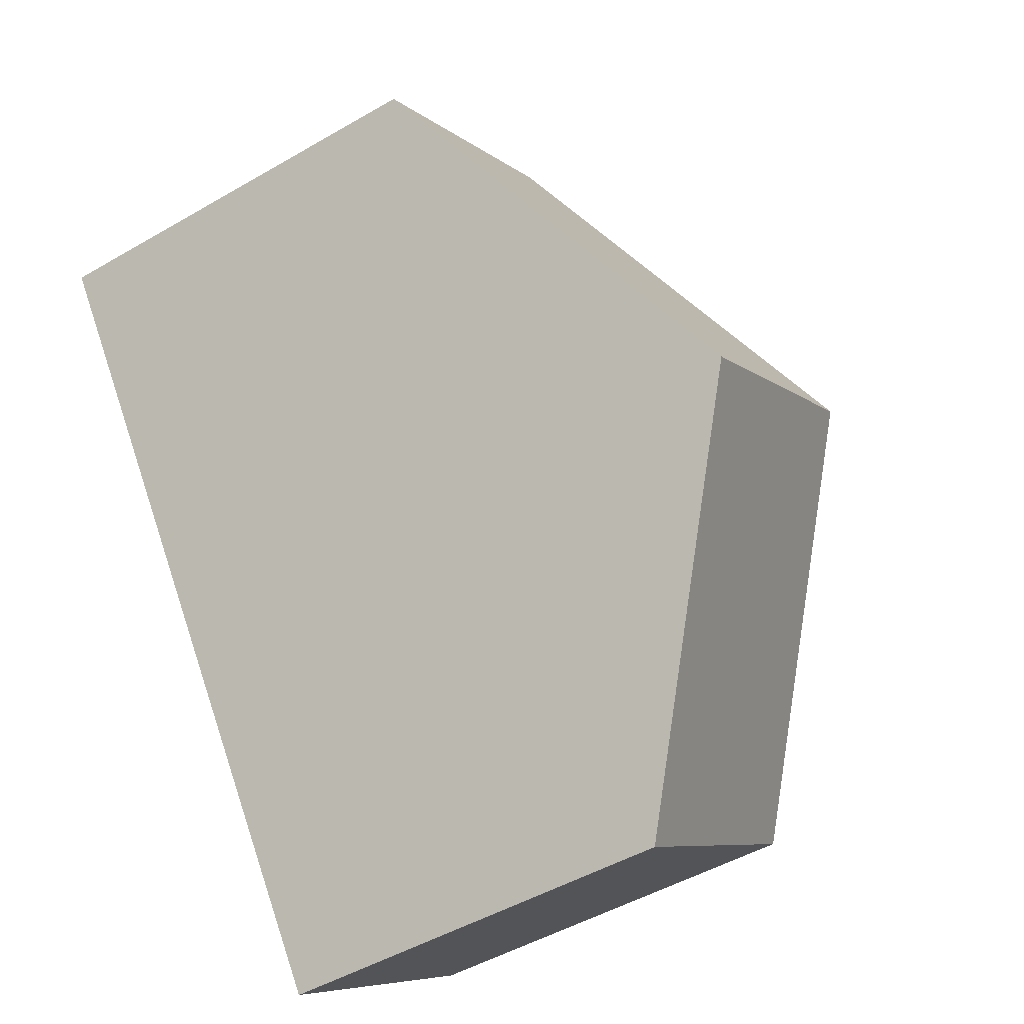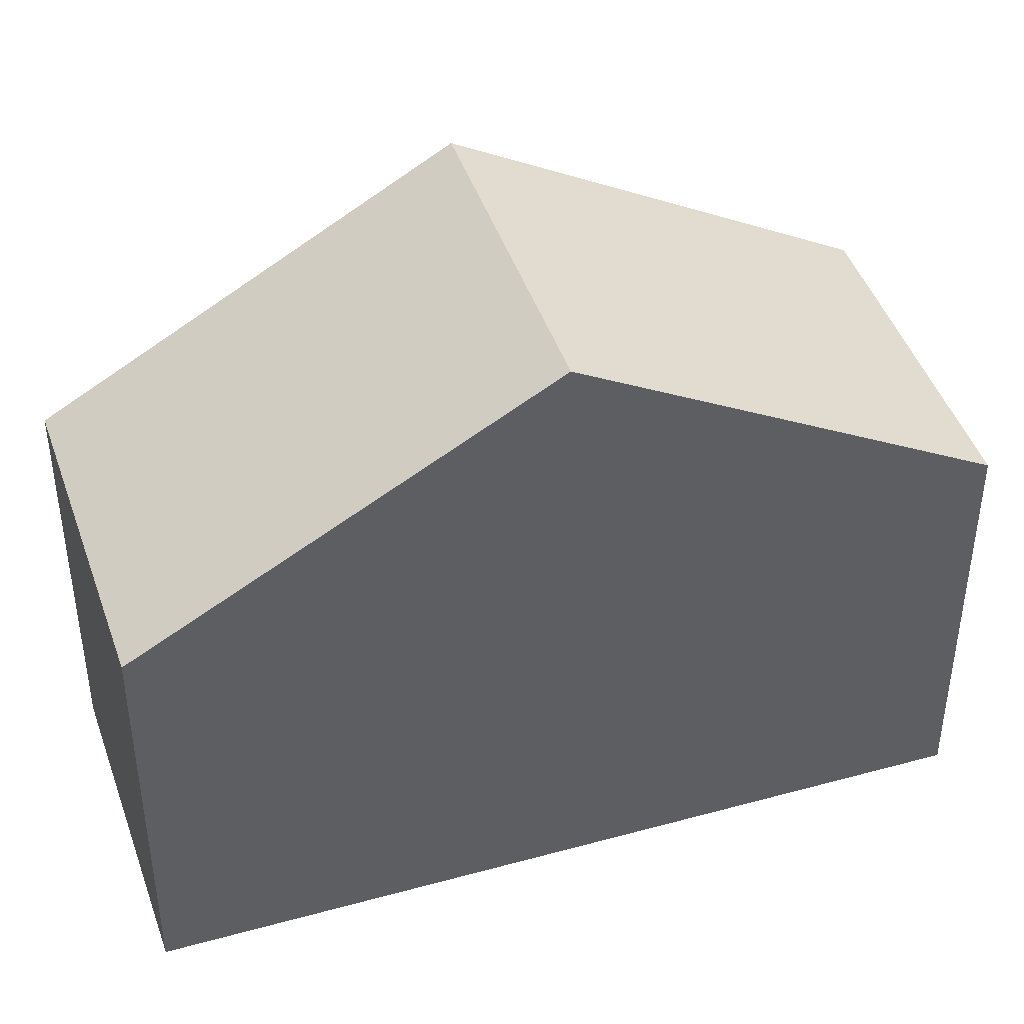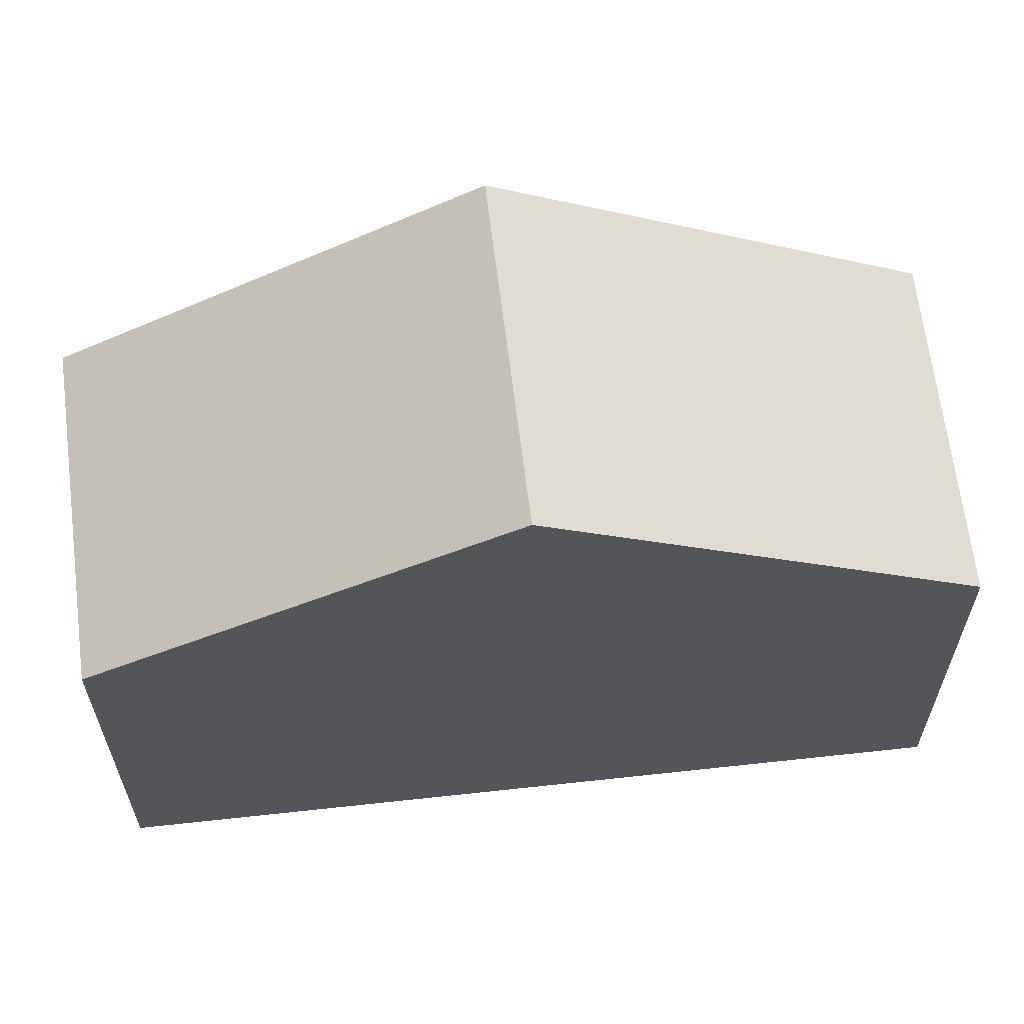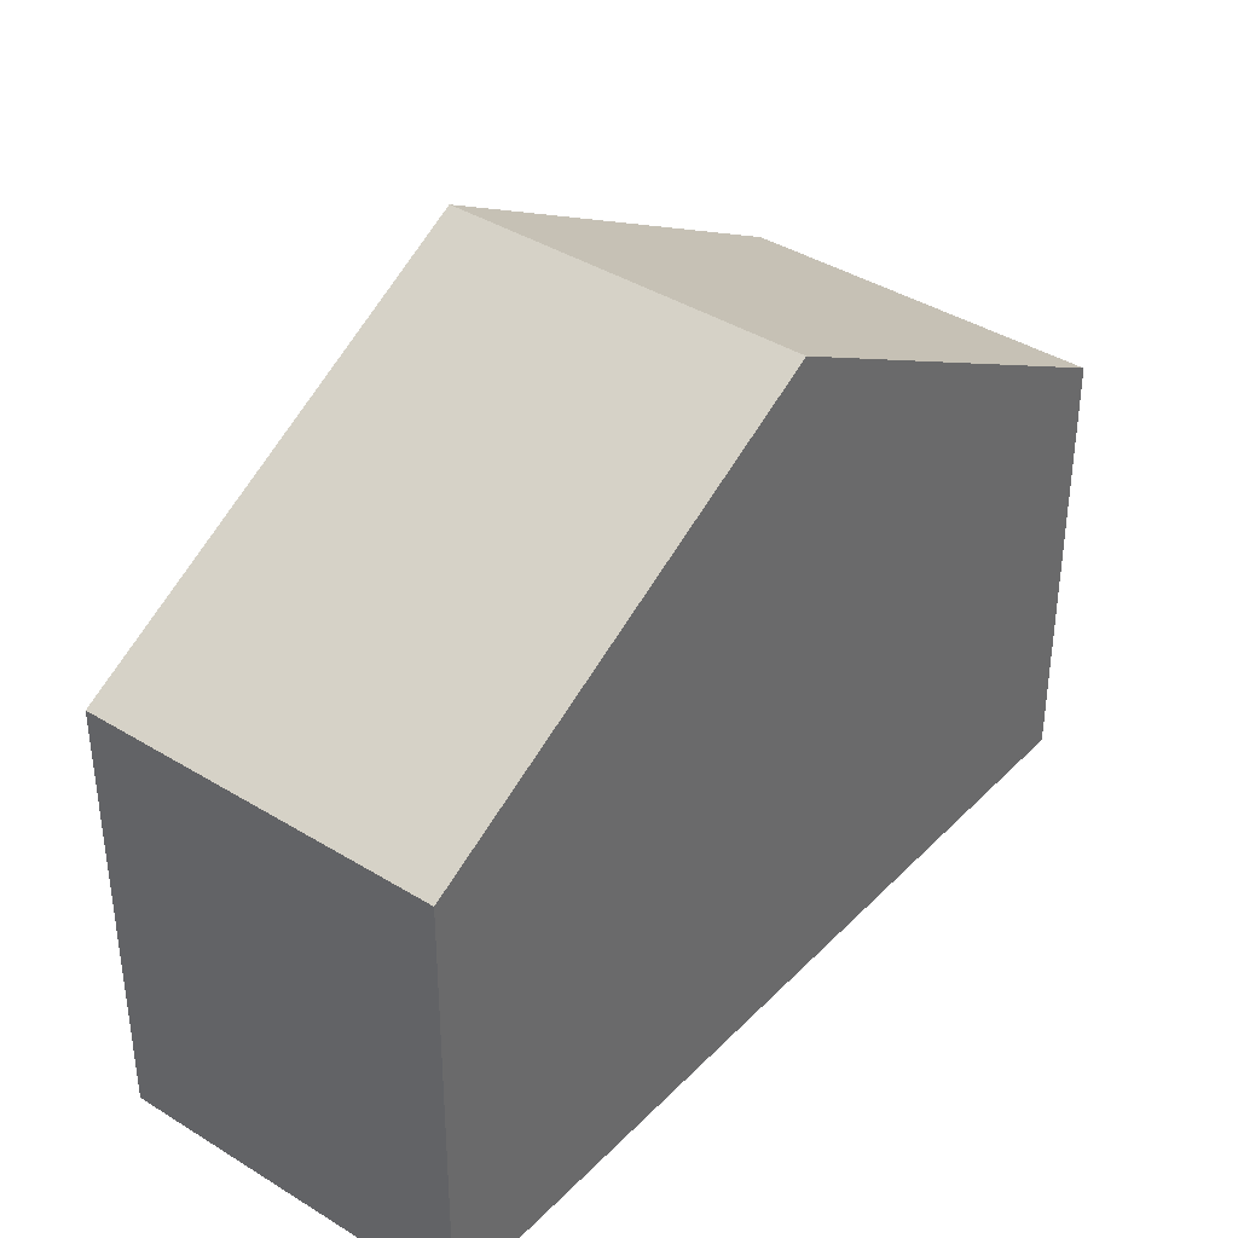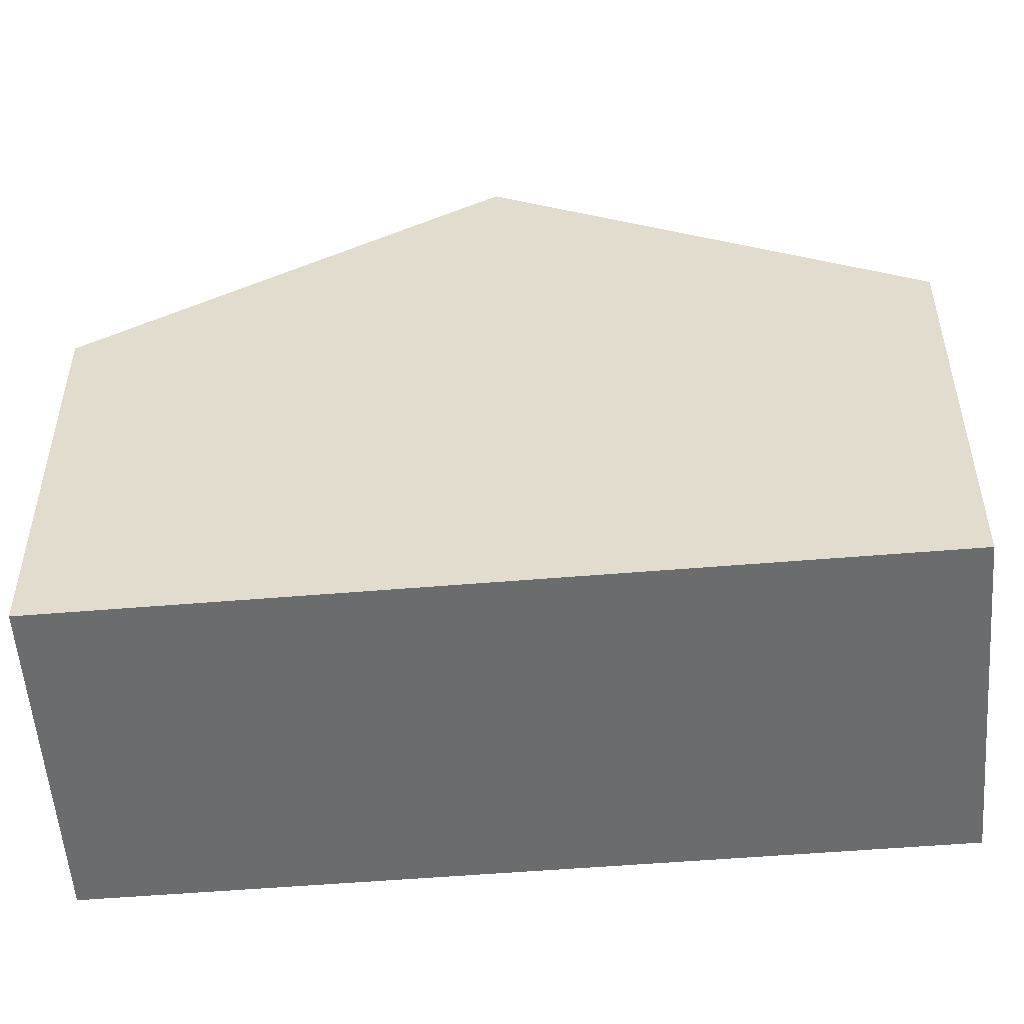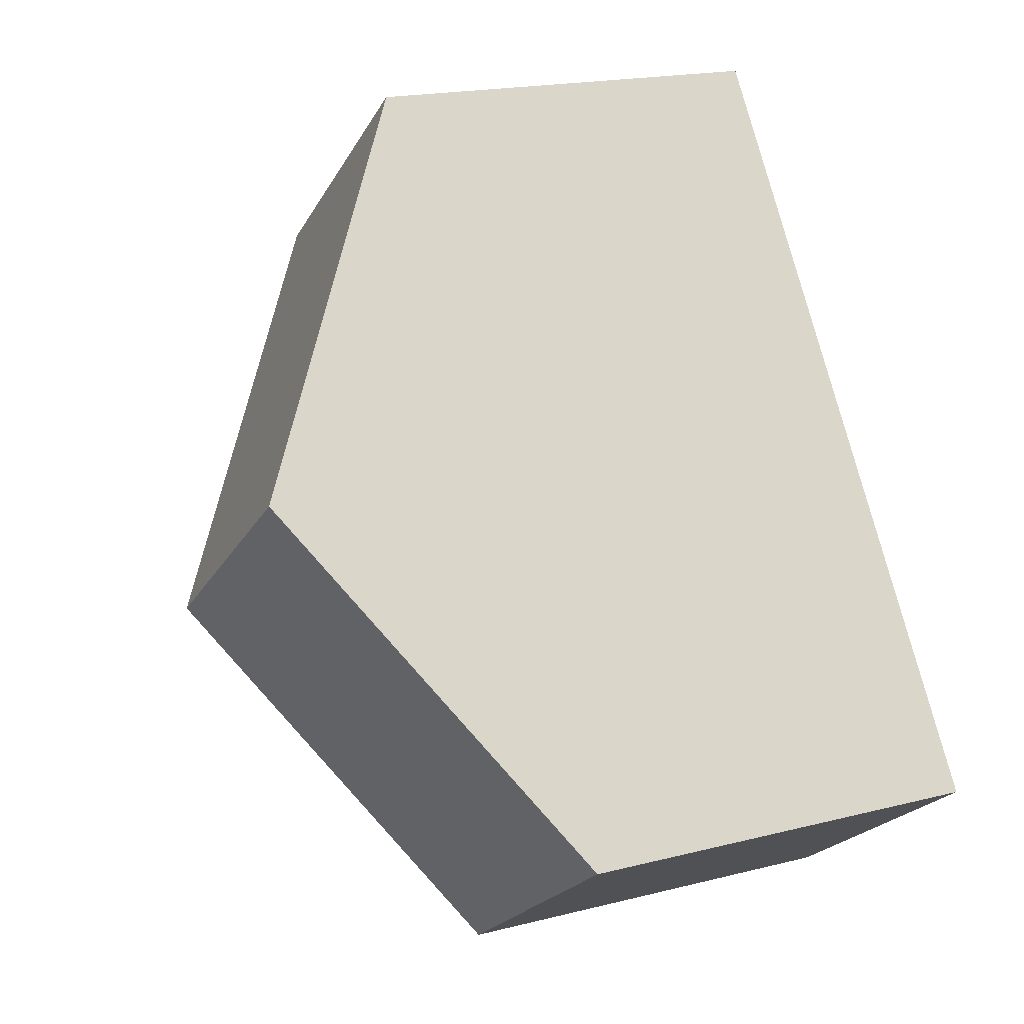
<metadata>
{"format":"obj","ext":"obj","renderer":"f3d","projection":"perspective","resolution":1024,"background":"white","views":[{"elev":-48.8,"azim":-57.1,"up":"+Y"},{"elev":44.5,"azim":107.9,"up":"+Z"},{"elev":64.4,"azim":119.4,"up":"+Z"},{"elev":39.4,"azim":-105.6,"up":"+Z"},{"elev":-53.6,"azim":130.8,"up":"+Z"},{"elev":19.0,"azim":64.3,"up":"+Y"}]}
</metadata>
<code>
v -175.9 -499.5 5.414
v -172.5 -496.9 5.385
v -166.3 -505.5 5.343
v -169.7 -508.1 5.36
v -172.8 -503.8 8.366
v -169.3 -501.3 8.34
v -172.5 -496.9 5.391
v -175.9 -499.5 5.425
v -169.3 -501.3 8.34
v -172.8 -503.8 8.366
v -166.3 -505.5 5.357
v -169.7 -508.1 5.373
v -172.8 -503.8 8.366
v -175.9 -499.4 5.413
v -175.9 -499.5 5.424
v -172.8 -503.8 8.366
v -169.7 -508.1 5.373
v -169.7 -508.1 5.36
v -175.9 -499.4 5.413
v -175.9 -499.5 5.414
v -175.9 -499.5 0
v -175.9 -499.4 0
v -172.5 -496.9 5.391
v -172.5 -496.9 5.385
v -172.5 -496.9 0
v -172.5 -496.9 0
v -169.7 -508.1 5.36
v -166.3 -505.5 5.343
v -166.3 -505.5 0
v -169.7 -508.1 0
v -169.7 -508.1 5.373
v -169.7 -508.1 5.36
v -169.7 -508.1 0
v -169.7 -508.1 0
v -175.9 -499.5 5.425
v -172.8 -503.8 8.366
v -172.8 -503.8 0
v -175.9 -499.5 0
v -169.3 -501.3 8.34
v -172.5 -496.9 5.391
v -172.5 -496.9 0
v -169.3 -501.3 0
v -175.9 -499.5 5.414
v -175.9 -499.5 5.425
v -175.9 -499.5 0
v -175.9 -499.5 0
v -166.3 -505.5 5.357
v -169.3 -501.3 8.34
v -169.3 -501.3 0
v -166.3 -505.5 0
v -166.3 -505.5 5.343
v -166.3 -505.5 5.357
v -166.3 -505.5 0
v -166.3 -505.5 0
v -172.8 -503.8 8.366
v -169.7 -508.1 5.373
v -169.7 -508.1 0
v -172.8 -503.8 0
v -172.5 -496.9 5.385
v -175.9 -499.4 5.413
v -175.9 -499.4 0
v -172.5 -496.9 0
v -169.7 -508.1 5.36
v -169.7 -508.1 5.36
v -169.7 -508.1 0
v -169.7 -508.1 0
v -175.9 -499.5 0
v -172.5 -496.9 0
v -166.3 -505.5 0
v -169.7 -508.1 0
f 15 8 1 14
f 13 5 8 15
f 17 12 10 16
f 18 4 12 17
f 14 2 7 15
f 15 7 6 13
f 16 9 11 17
f 17 11 3 18
f 20 21 22 19
f 24 25 26 23
f 28 29 30 27
f 32 33 34 31
f 36 37 38 35
f 40 41 42 39
f 44 45 46 43
f 48 49 50 47
f 52 53 54 51
f 56 57 58 55
f 60 61 62 59
f 64 65 66 63
f 68 69 70 67

</code>
